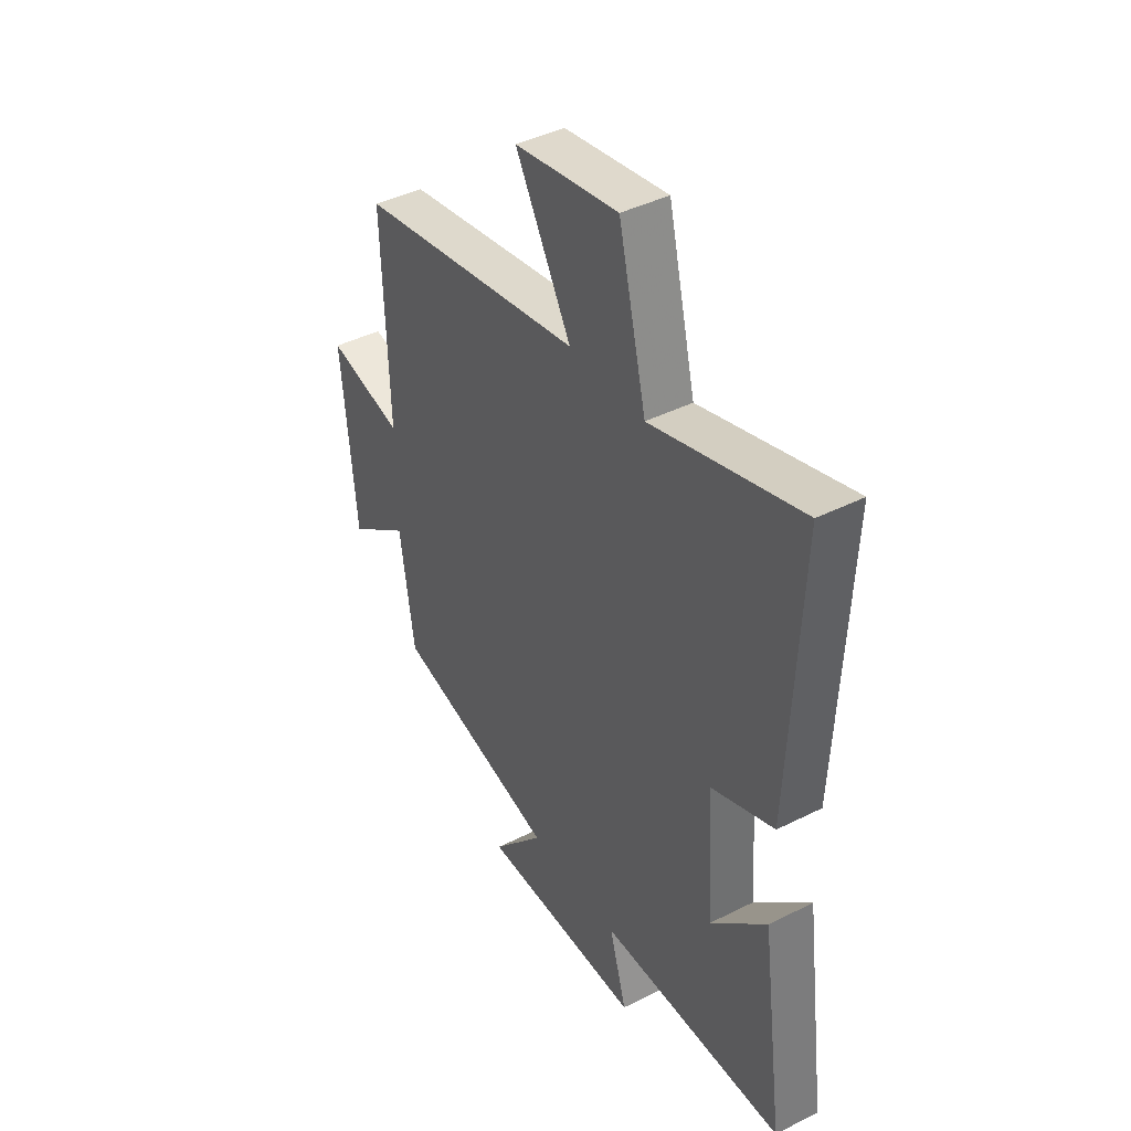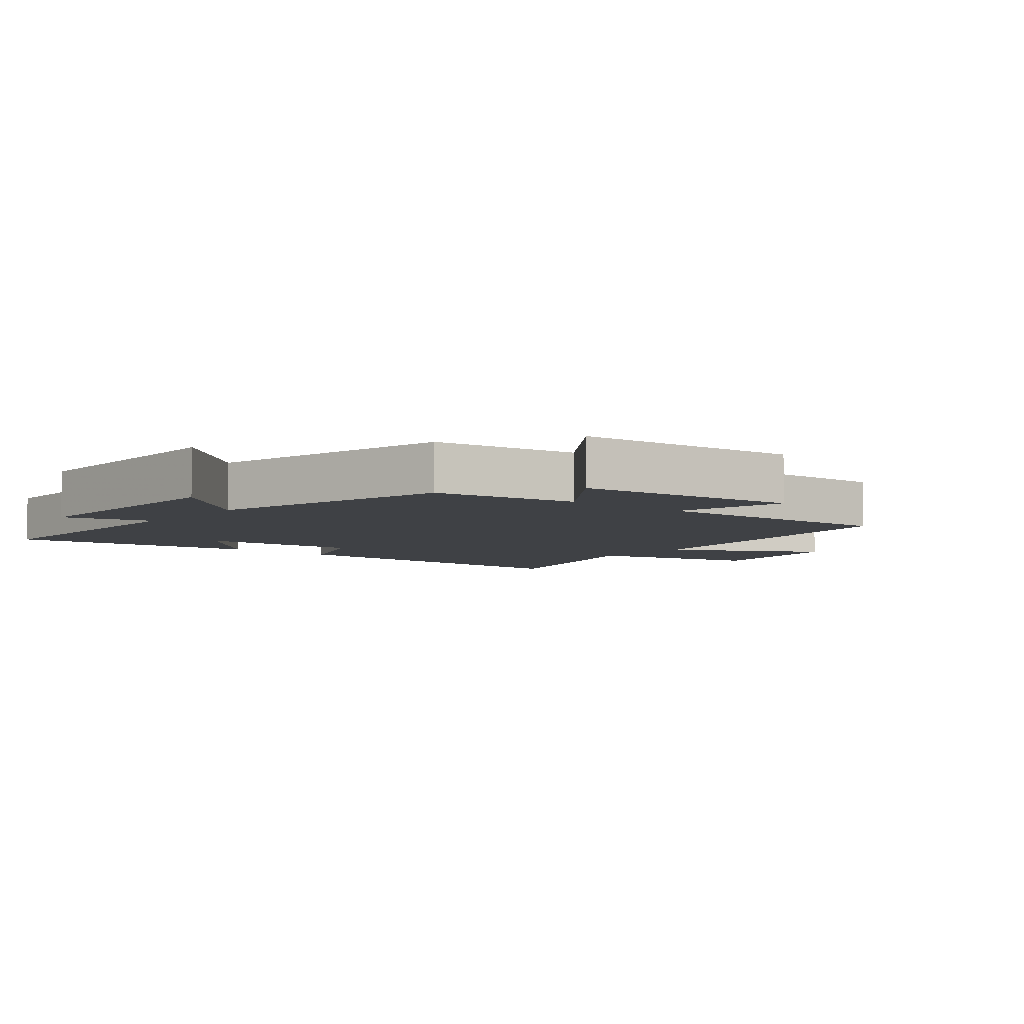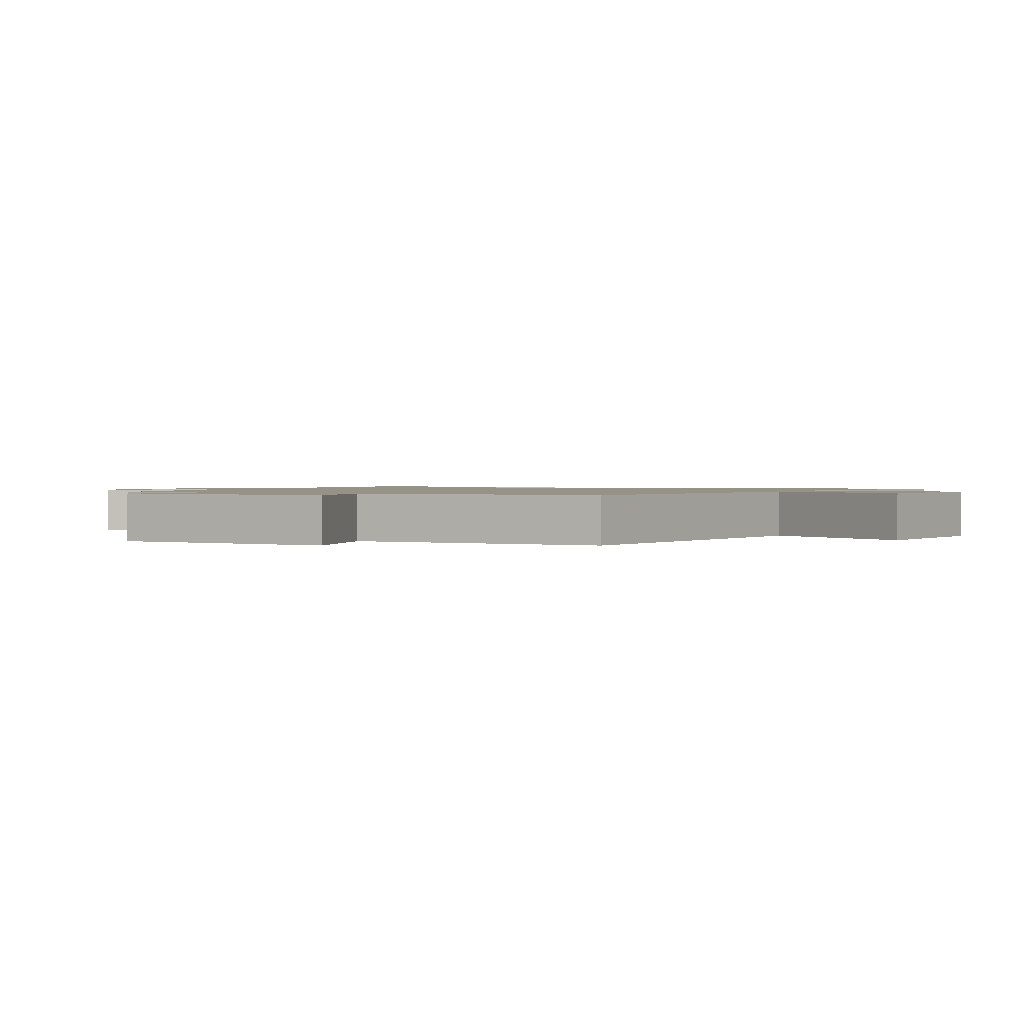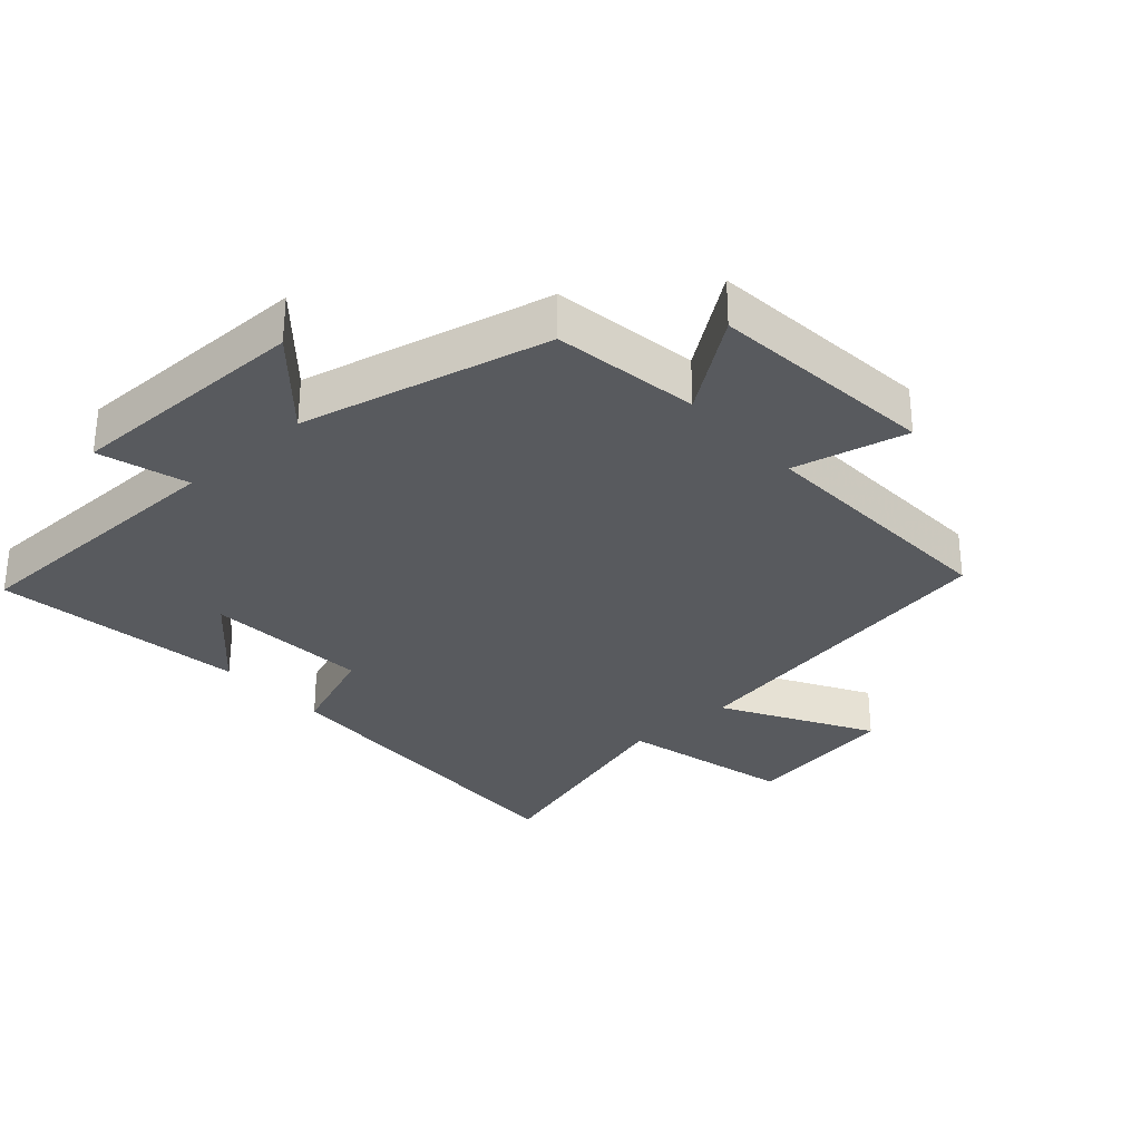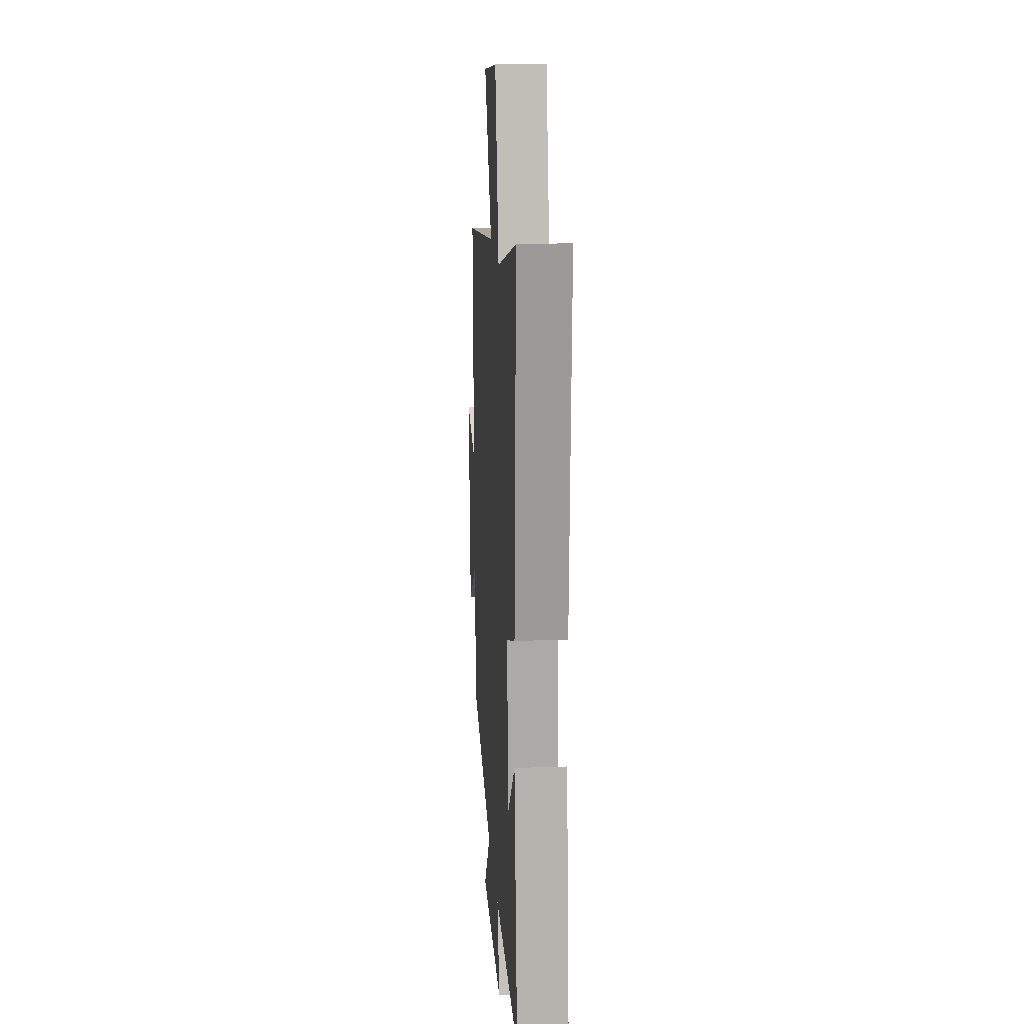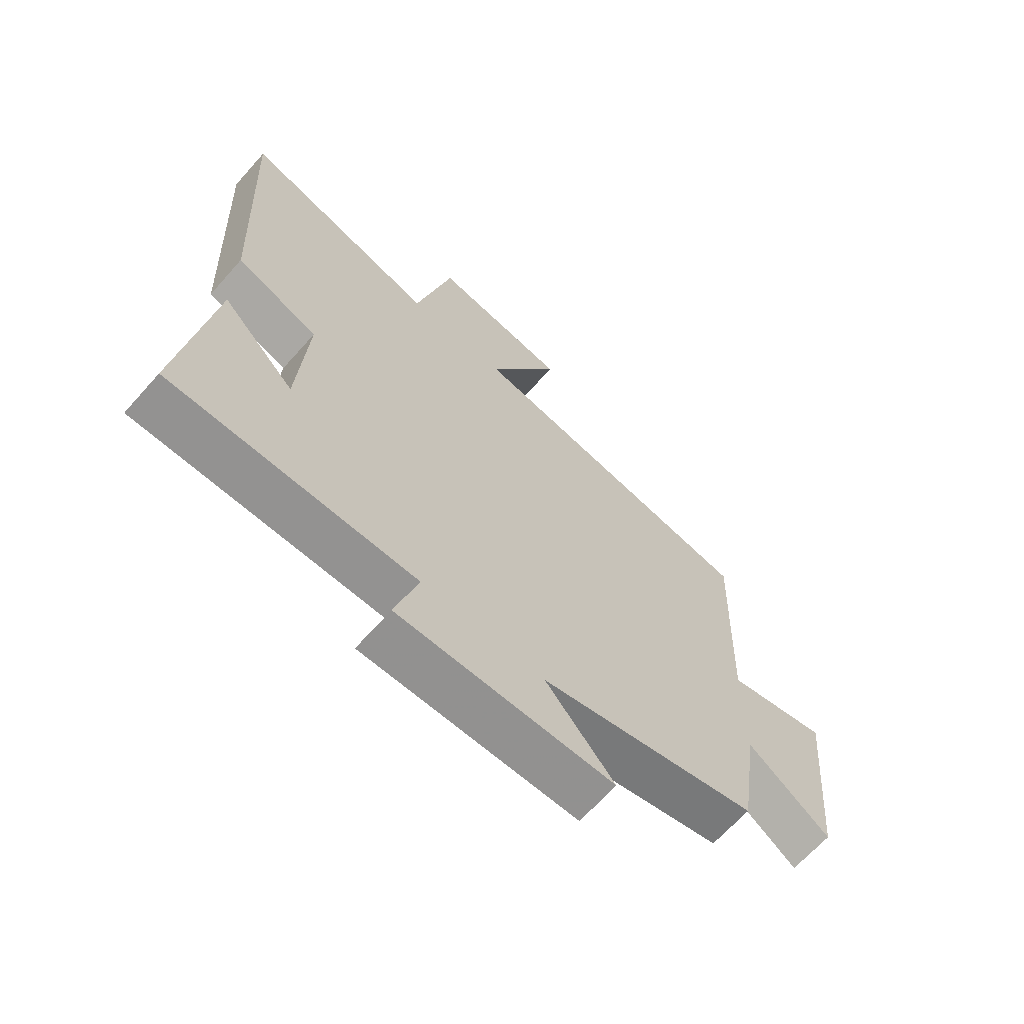
<metadata>
{"format":"obj","ext":"obj","renderer":"f3d","projection":"perspective","resolution":1024,"background":"white","views":[{"elev":42.0,"azim":58.8,"up":"+Z"},{"elev":-5.7,"azim":-129.6,"up":"+Y"},{"elev":1.2,"azim":-64.9,"up":"+Y"},{"elev":-30.8,"azim":-137.9,"up":"+Y"},{"elev":18.2,"azim":86.1,"up":"+Z"},{"elev":-66.2,"azim":138.4,"up":"+Z"}]}
</metadata>
<code>
v -0.467 0.07 -0.41
v -0.5 0.07 -0.186
v -0.643 0.07 -0.289
v -0.675 0.07 0.059
v -0.5 0.07 0.018
v -0.513 0.07 0.412
v 0.007 0.07 0.5
v -0.121 0.07 0.726
v 0.117 0.07 0.764
v 0.181 0.07 0.5
v 0.524 0.07 0.6
v 0.5 0.07 0.072
v 0.356 0.07 0.017
v 0.372 0.07 -0.235
v 0.5 0.07 -0.108
v 0.553 0.07 -0.496
v 0.127 0.07 -0.5
v 0.167 0.07 -0.637
v -0.207 0.07 -0.635
v -0.087 0.07 -0.5
v -0.467 0 -0.41
v -0.5 0 -0.186
v -0.643 0 -0.289
v -0.675 0 0.059
v -0.5 0 0.018
v -0.513 0 0.412
v 0.007 0 0.5
v -0.121 0 0.726
v 0.117 0 0.764
v 0.181 0 0.5
v 0.524 0 0.6
v 0.5 0 0.072
v 0.356 0 0.017
v 0.372 0 -0.235
v 0.5 0 -0.108
v 0.553 0 -0.496
v 0.127 0 -0.5
v 0.167 0 -0.637
v -0.207 0 -0.635
v -0.087 0 -0.5
f 17 18 19 20
f 17 20 1 2
f 14 15 16 17
f 13 14 17 2
f 10 11 12 13
f 10 13 2
f 7 8 9 10
f 5 6 7 10
f 5 10 2 3
f 3 4 5
f 40 39 38 37
f 22 21 40 37
f 37 36 35 34
f 22 37 34 33
f 33 32 31 30
f 22 33 30
f 30 29 28 27
f 30 27 26 25
f 23 22 30 25
f 25 24 23
f 1 21 22 2
f 2 22 23 3
f 3 23 24 4
f 4 24 25 5
f 5 25 26 6
f 6 26 27 7
f 7 27 28 8
f 8 28 29 9
f 9 29 30 10
f 10 30 31 11
f 11 31 32 12
f 12 32 33 13
f 13 33 34 14
f 14 34 35 15
f 15 35 36 16
f 16 36 37 17
f 17 37 38 18
f 18 38 39 19
f 19 39 40 20
f 20 40 21 1

</code>
